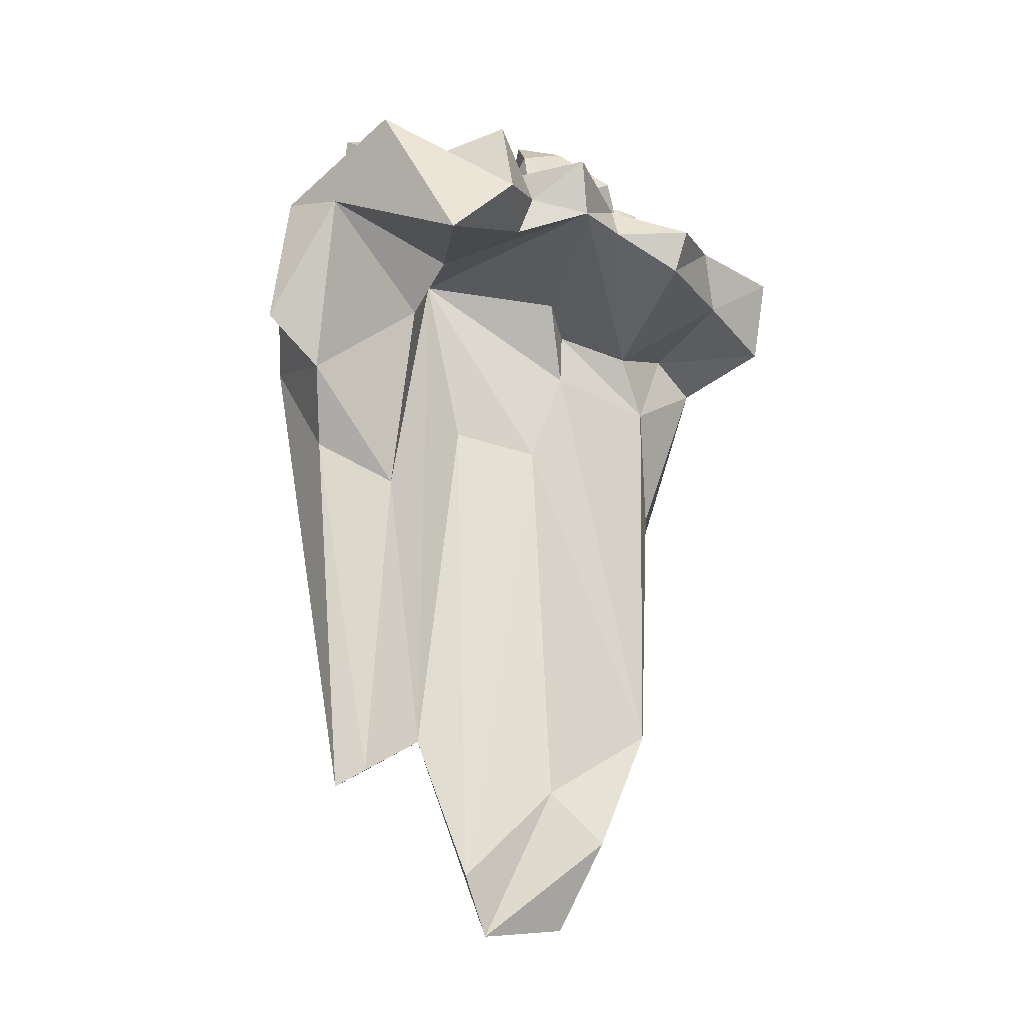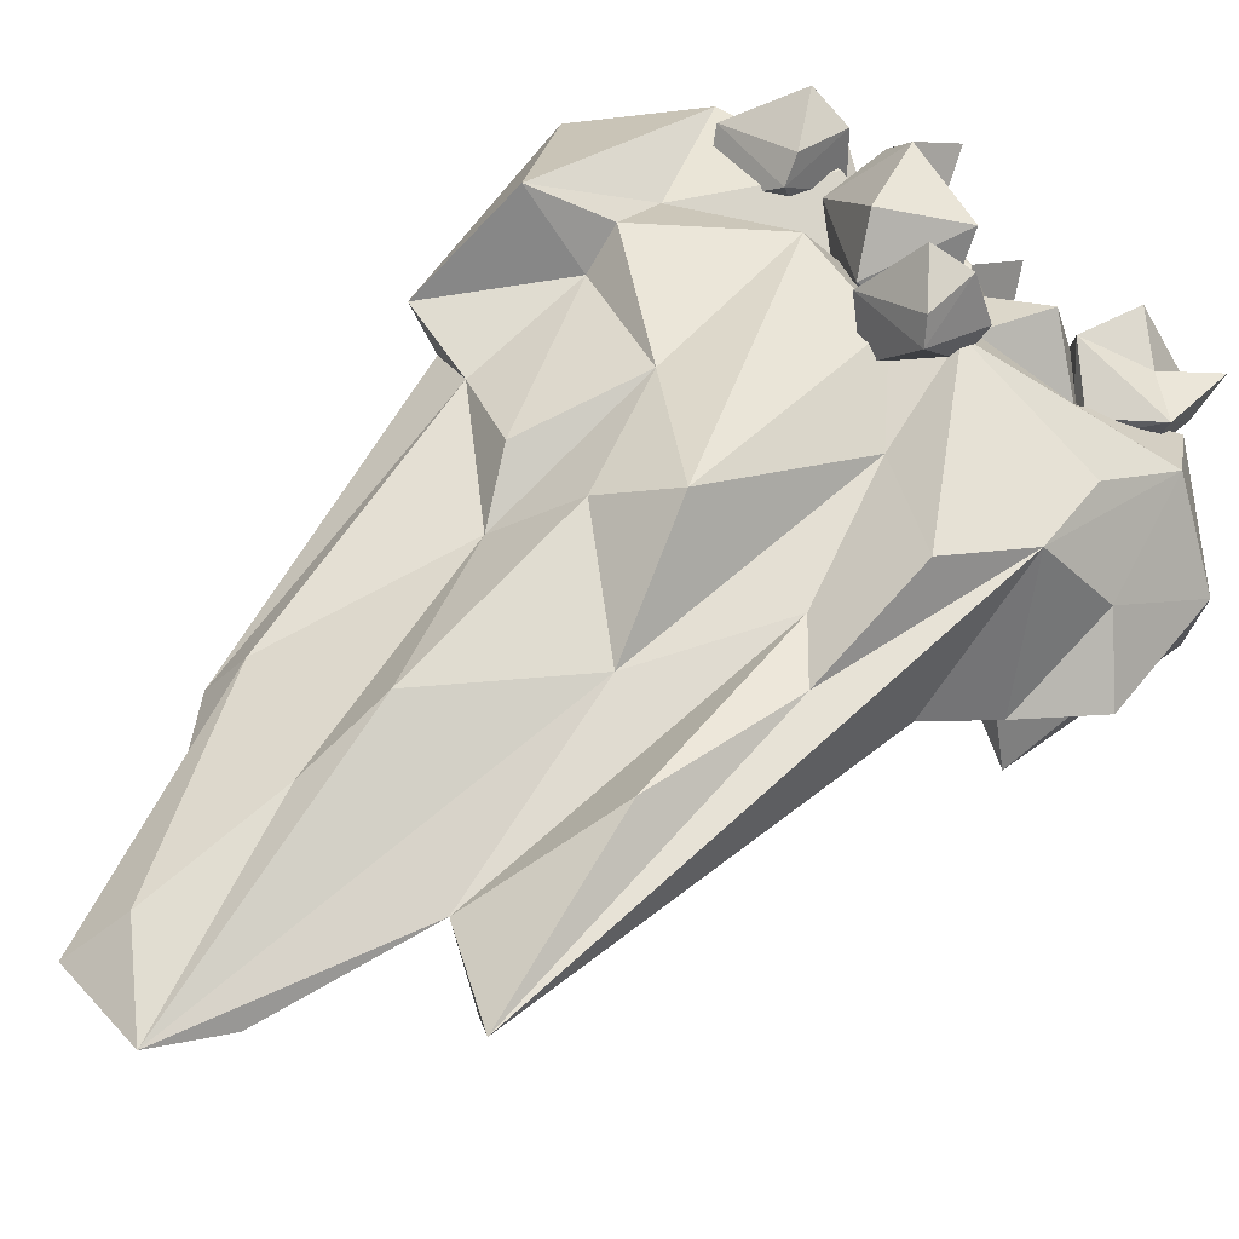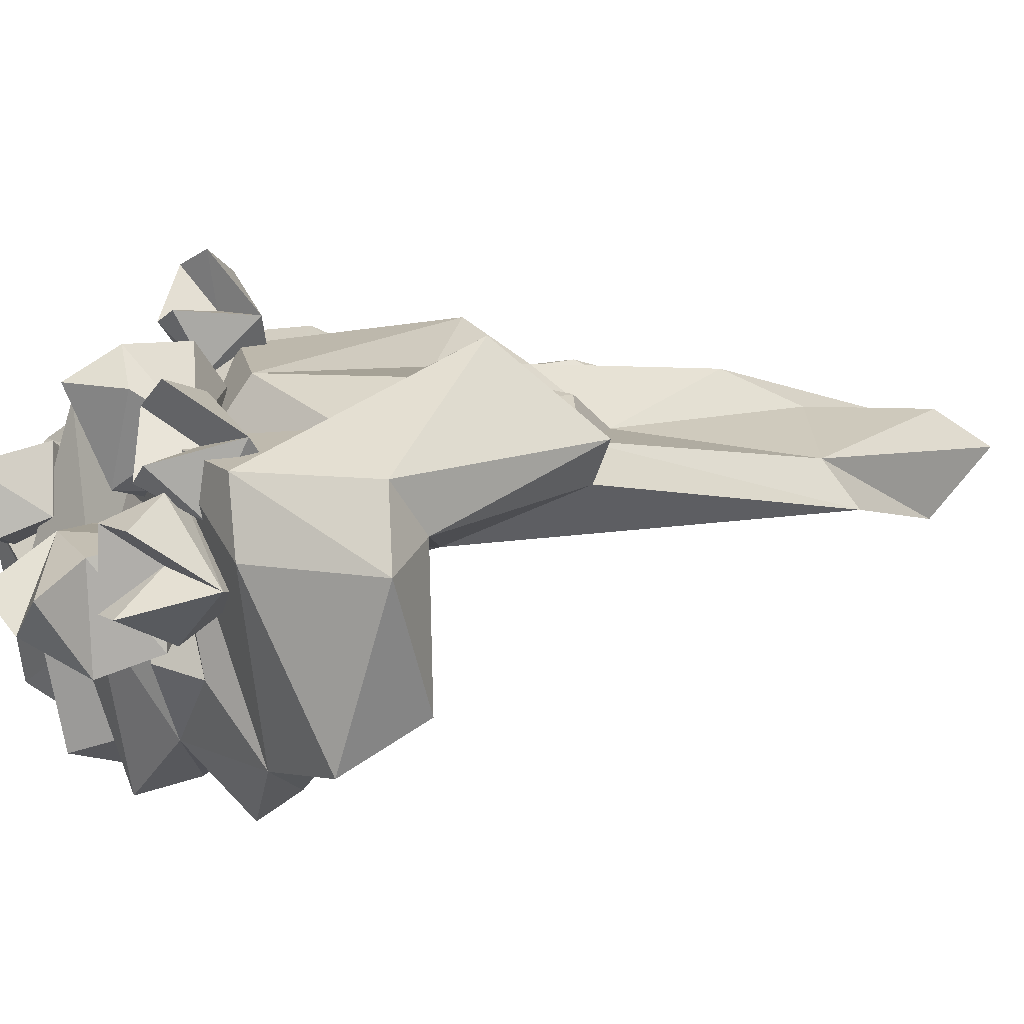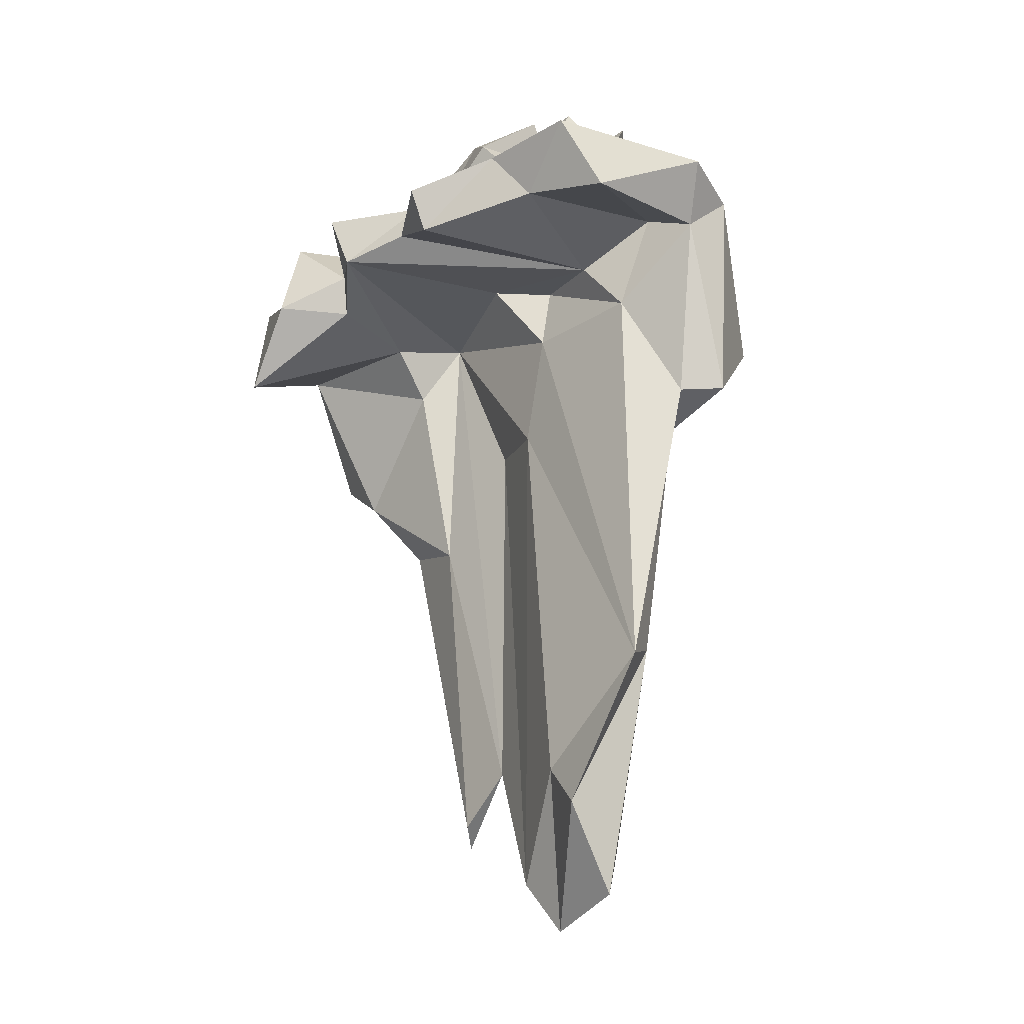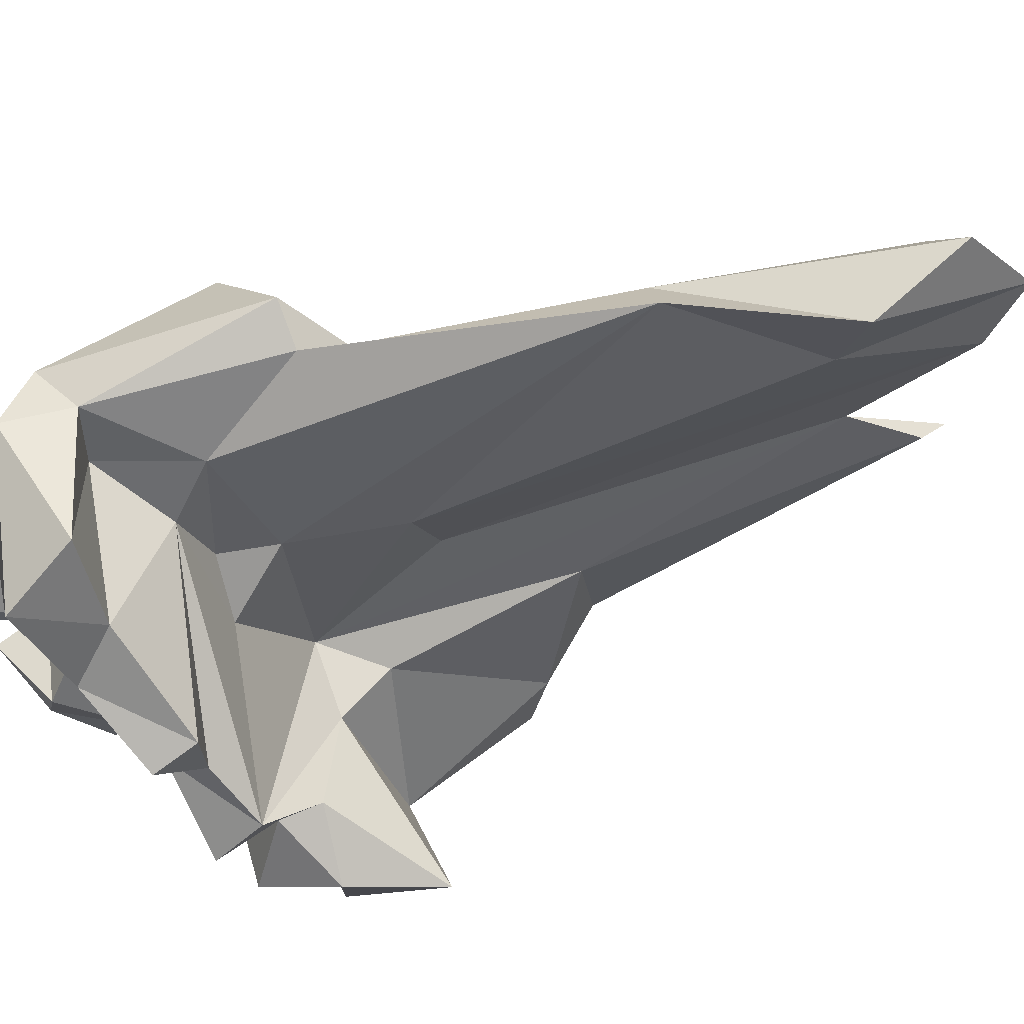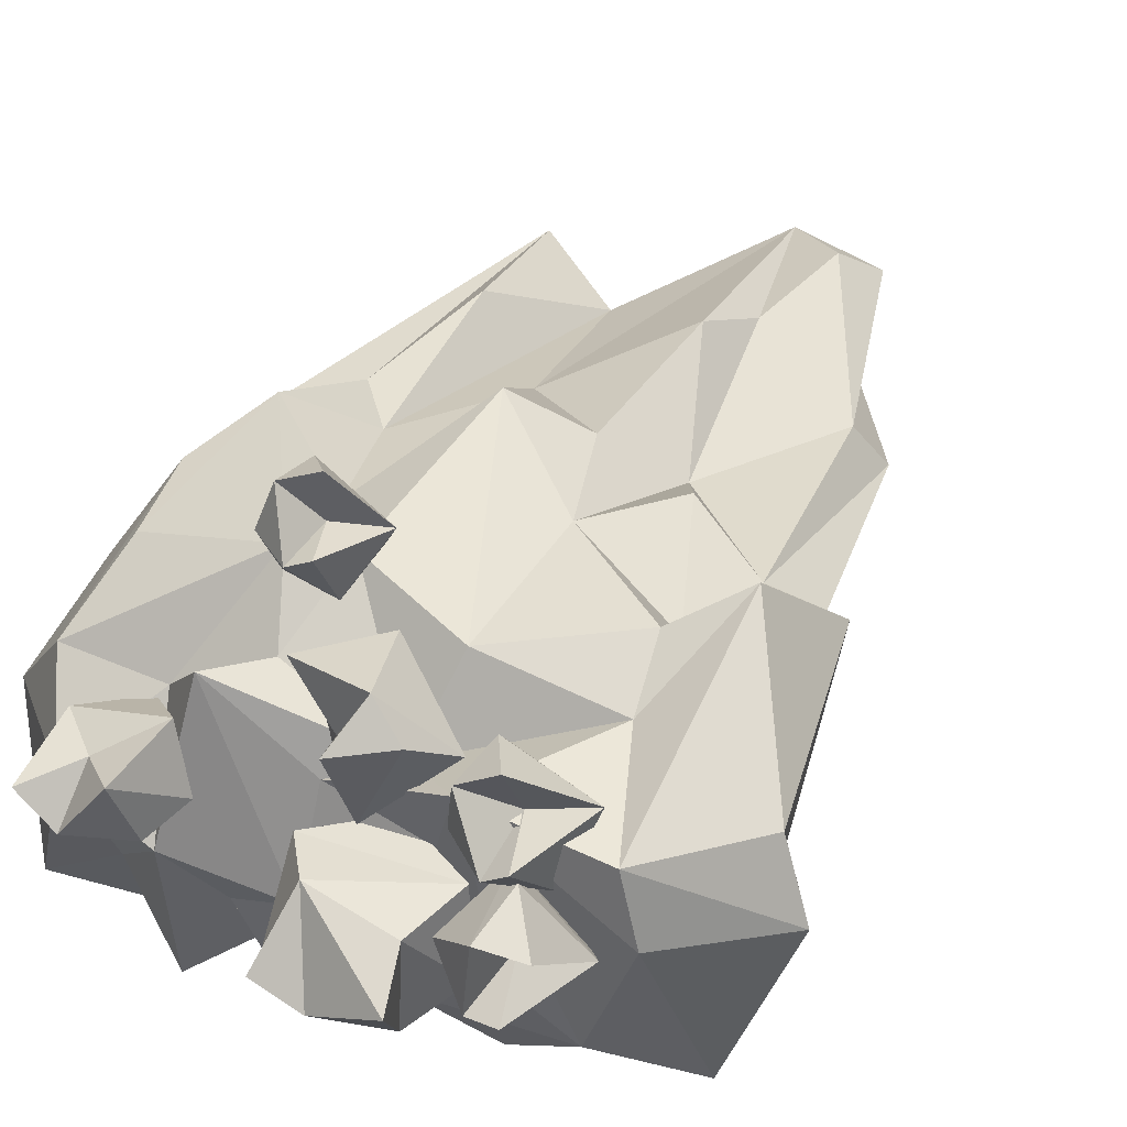
<metadata>
{"format":"obj","ext":"obj","renderer":"f3d","projection":"perspective","resolution":1024,"background":"white","views":[{"elev":-27.2,"azim":144.0,"up":"+Y"},{"elev":56.9,"azim":38.9,"up":"+Z"},{"elev":4.7,"azim":-122.8,"up":"+Z"},{"elev":-26.8,"azim":-131.5,"up":"+Y"},{"elev":-35.8,"azim":-61.9,"up":"+Z"},{"elev":35.2,"azim":-155.6,"up":"+Z"}]}
</metadata>
<code>
v 0.1542 0.4137 -0.04699
v 0.2321 0.3444 -0.1315
v -0.1996 -0.2469 0.004776
v -0.03553 -0.2117 0.129
v -0.05581 -0.2956 0.09197
v 0.1723 0.3446 0.0586
v -0.3434 0.3283 -0.01171
v -0.009144 -0.5109 0.06436
v 0.1478 0.0323 0.1129
v 0.2438 0.03861 0.05301
v -0.06379 0.1225 0.1375
v 0.05311 0.2904 -0.2252
v 0.1717 0.2742 -0.2377
v 0.06778 -0.08936 0.1038
v 0.3434 0.1602 0.01072
v 0.1198 0.2853 0.01368
v -0.03061 0.3449 0.05183
v 0.02975 -0.4512 0.04793
v -0.05843 0.2977 0.1344
v 0.1071 0.3859 -0.09939
v 0.1793 -0.3635 0.09206
v -0.07646 0.2738 -0.004227
v 0.08679 0.3254 0.09858
v -0.2798 0.08432 0.08282
v -0.1793 0.1806 0.1012
v 0.1697 0.369 -0.2145
v -0.09653 0.4028 0.08392
v -0.07913 0.4036 -0.1014
v -0.1209 0.3751 -0.1125
v -0.08927 0.2681 -0.2182
v 0.2553 0.1707 0.1381
v -0.09087 0.3133 -0.2399
v 0.2437 0.1952 -0.2236
v -0.05973 -0.3462 0.005341
v -0.2487 0.08087 0.04363
v 0.0571 0.2497 0.156
v -0.1722 -0.2242 0.05074
v -0.07632 -0.4426 0.087
v -0.24 0.1785 0.1675
v -0.3032 0.2719 0.01387
v 0.08877 -0.2991 0.06292
v 0.1067 0.3087 -0.1887
v -0.1712 0.3442 -0.1829
v 0.1155 0.1679 0.1344
v 0.3035 0.3526 -0.1668
v -0.02408 0.3509 -0.1774
v 0.1909 -0.0228 0.1191
v 0.06918 0.3509 -0.2393
v -0.1603 0.2608 -0.0248
v 0.2376 0.4121 0.003258
v 0.2489 0.255 0.1221
v -0.1827 0.2792 0.09335
v 0.281 0.1091 0.003483
v 0.1484 0.2686 -0.06343
v -0.01802 0.305 -0.1967
v 0.3361 0.3058 -0.01202
v 0.2744 0.34 0.06538
v -0.245 0.3001 0.002018
v 0.2082 0.09495 0.1691
v 0.3021 0.2065 0.06337
v 0.02938 0.3715 0.03408
v 0.1264 0.3791 0.1091
v -0.2268 0.4061 0.06534
v -0.03035 0.08894 -0.001308
v 0.1558 0.006855 0.03098
v 0.1566 -0.3467 0.06645
v 0.155 -0.1731 0.134
v -0.2058 0.2885 -0.1548
v -0.06884 0.2055 -0.01033
v -0.2039 0.2008 -0.005795
v -0.06785 0.3769 0.006325
v 0.1582 0.2199 -0.01547
v -0.2443 0.4093 -0.004616
v 0.1171 0.2657 -0.1753
v -0.09289 -0.04474 0.07966
v -0.1202 0.01385 0.1127
v -0.02977 -0.000101 0.1368
v -0.2802 0.3432 -0.1726
v -0.299 0.2657 -0.1286
v -0.1987 0.05834 0.07697
v -0.02617 0.2815 -0.04916
v 0.05539 0.1066 0.03756
v -0.1049 -0.4916 0.04965
v -0.1168 -0.4026 -0.01661
v -0.3158 0.3153 0.06086
v -0.1769 0.2162 0.133
v 0.04034 0.02834 0.1785
v 0.1064 0.2727 0.1625
v 0.3123 0.2856 -0.07542
v 0.04094 0.399 -0.07201
v -0.1074 0.4023 0.005566
v 0.03718 0.4023 -0.08997
v -0.0177 0.4953 -0.07952
v 0.03718 0.4023 0.005566
v 0.007542 0.3933 -0.1153
v -0.03228 0.3284 -0.0422
v -0.1074 0.4023 -0.08997
v -0.03148 0.3575 0.01166
v 0.007954 0.4468 0.003559
v -0.09119 0.5109 -0.0422
v -0.0718 0.4515 -0.1122
v -0.08144 0.4611 -0.01094
v 0.04175 0.4612 -0.08492
v 0.02 0.5109 -0.0422
v -0.1913 0.4756 0.01909
v -0.09825 0.4116 -0.03935
v -0.1595 0.4288 -0.01253
v -0.1017 0.4515 -0.00742
v -0.1426 0.4028 0.03881
v -0.2109 0.4033 -0.02992
v -0.1656 0.3569 -0.03692
v -0.1365 0.4755 -0.05033
v -0.1656 0.4758 -0.0521
v -0.1451 0.479 0.02251
v -0.159 0.4279 0.04549
v -0.1493 0.4123 -0.07877
v 0.14 0.3924 0.07132
v 0.1835 0.3471 0.04673
v 0.1459 0.4408 -0.01326
v 0.2385 0.467 0.02714
v 0.2287 0.438 -0.01342
v 0.1965 0.4243 0.03936
v 0.2029 0.4663 -0.006886
v 0.2368 0.3856 0.04684
v 0.1569 0.4648 0.05171
v 0.2139 0.3899 -0.03017
v 0.1235 0.4006 0.005192
v 0.178 0.342 0.02054
v 0.05507 0.3253 0.07317
v -0.006161 0.335 0.02183
v -0.02103 0.3324 0.1612
v -0.01776 0.4526 0.1285
v -0.06384 0.4133 0.1236
v 0.003109 0.39 0.09729
v -0.03539 0.4059 0.1596
v -0.02124 0.4103 0.03786
v 0.04821 0.3776 0.1483
v -0.08836 0.3656 0.09006
v -0.002785 0.2928 0.1212
v -0.03216 0.3182 0.03204
v 0.06749 0.2756 0.2399
v 0.11 0.2718 0.137
v 0.07501 0.262 0.1853
v 0.124 0.2847 0.1776
v 0.106 0.2214 0.1978
v 0.02578 0.2439 0.1815
v 0.05355 0.2209 0.1372
v 0.08231 0.3171 0.1761
v 0.05909 0.3136 0.1862
v 0.105 0.2835 0.2261
v 0.09839 0.2337 0.2205
v 0.0549 0.2832 0.1323
v -0.1442 0.4221 0.1344
v -0.1167 0.3822 0.02076
v -0.1467 0.3902 0.08013
v -0.09326 0.4067 0.05717
v -0.1131 0.3476 0.1013
v -0.2023 0.3753 0.08968
v -0.1814 0.3344 0.04599
v -0.1371 0.4451 0.05188
v -0.1608 0.447 0.06726
v -0.1053 0.4222 0.1115
v -0.1165 0.3684 0.1224
v -0.1771 0.3988 0.02095
f 82 18 64
f 71 29 27
f 36 17 19
f 65 53 10
f 54 16 12
f 66 21 41
f 75 80 37
f 7 78 79
f 43 78 73
f 49 70 58
f 1 20 90
f 21 10 31
f 46 28 71
f 43 29 46
f 86 39 25
f 25 39 24
f 30 32 55
f 74 42 13
f 58 68 49
f 7 79 40
f 75 4 77
f 82 16 41
f 34 8 84
f 27 63 52
f 27 61 71
f 6 50 1
f 23 6 62
f 60 31 53
f 65 66 41
f 5 38 8
f 24 35 80
f 19 86 11
f 59 51 88
f 17 23 62
f 64 18 34
f 54 74 33
f 9 59 44
f 89 53 72
f 49 12 81
f 80 76 25
f 48 90 20
f 26 13 42
f 2 13 26
f 54 33 89
f 54 72 16
f 27 43 73
f 28 46 29
f 71 28 29
f 14 87 77
f 11 86 25
f 75 11 76
f 63 7 85
f 62 1 90
f 23 17 36
f 36 88 23
f 37 83 38
f 44 59 88
f 10 66 65
f 21 66 10
f 51 59 31
f 44 36 87
f 11 77 87
f 19 11 87
f 37 80 3
f 80 35 3
f 75 37 5
f 18 8 34
f 37 38 5
f 8 18 41
f 10 53 31
f 31 60 57
f 51 31 57
f 57 56 50
f 6 57 50
f 23 88 6
f 51 57 88
f 6 88 57
f 1 62 6
f 62 61 17
f 61 90 71
f 61 27 17
f 17 52 19
f 27 52 17
f 86 19 52
f 86 52 39
f 73 7 63
f 73 63 27
f 24 85 40
f 40 85 7
f 40 35 24
f 3 84 37
f 83 37 84
f 83 84 8
f 16 65 41
f 74 54 12
f 15 53 89
f 15 56 60
f 60 53 15
f 41 67 9
f 14 41 9
f 21 67 41
f 76 80 75
f 68 30 49
f 81 12 16
f 14 44 87
f 14 77 4
f 59 47 31
f 59 9 47
f 45 56 89
f 58 40 79
f 68 43 30
f 70 22 69
f 70 49 22
f 11 25 76
f 11 75 77
f 46 32 43
f 27 29 43
f 69 22 81
f 34 3 64
f 47 21 31
f 16 72 65
f 72 53 65
f 33 13 45
f 2 26 1
f 50 2 1
f 1 42 20
f 26 42 1
f 47 67 21
f 9 67 47
f 42 12 48
f 90 46 71
f 48 46 90
f 4 8 14
f 44 14 9
f 79 78 68
f 79 68 58
f 35 70 3
f 73 78 7
f 69 81 16
f 64 16 82
f 12 49 55
f 32 46 55
f 5 8 4
f 12 46 48
f 12 55 46
f 69 16 64
f 24 80 25
f 43 68 78
f 2 45 13
f 13 33 74
f 2 50 45
f 72 54 89
f 3 69 64
f 70 69 3
f 70 40 58
f 40 70 35
f 45 89 33
f 50 56 45
f 12 42 74
f 75 5 4
f 8 41 14
f 89 56 15
f 18 82 41
f 34 84 3
f 63 85 39
f 63 39 52
f 62 90 61
f 57 60 56
f 8 38 83
f 87 36 19
f 88 36 44
f 39 85 24
f 22 49 81
f 43 32 30
f 42 48 20
f 30 55 49
f 93 99 104
f 92 103 94
f 94 103 99
f 97 102 101
f 92 96 95
f 96 97 95
f 91 97 96
f 91 98 94
f 98 91 96
f 94 98 96
f 101 95 97
f 95 101 93
f 93 101 100
f 100 102 99
f 102 91 99
f 99 91 94
f 100 99 93
f 91 102 97
f 101 102 100
f 99 103 104
f 92 94 96
f 95 93 103
f 103 93 104
f 92 95 103
f 116 106 111
f 109 115 110
f 105 114 107
f 107 113 110
f 106 108 109
f 112 114 108
f 107 112 113
f 112 106 116
f 108 106 112
f 105 107 110
f 114 105 115
f 110 111 109
f 107 114 112
f 113 112 116
f 108 114 109
f 114 115 109
f 116 111 110
f 116 110 113
f 111 106 109
f 105 110 115
f 127 125 119
f 117 127 128
f 122 124 120
f 120 121 123
f 128 126 124
f 120 124 121
f 127 117 125
f 123 125 122
f 125 117 122
f 125 123 119
f 123 126 119
f 121 126 123
f 119 126 127
f 128 124 118
f 118 117 128
f 124 117 118
f 122 117 124
f 128 127 126
f 126 121 124
f 120 123 122
f 139 137 131
f 129 139 140
f 134 136 132
f 132 133 135
f 140 138 136
f 132 136 133
f 139 129 137
f 135 137 134
f 137 129 134
f 137 135 131
f 135 138 131
f 133 138 135
f 131 138 139
f 140 136 130
f 130 129 140
f 136 129 130
f 134 129 136
f 140 139 138
f 138 133 136
f 132 135 134
f 152 142 147
f 145 151 146
f 141 150 143
f 143 149 146
f 142 144 145
f 148 150 144
f 143 148 149
f 148 142 152
f 144 142 148
f 141 143 146
f 150 141 151
f 146 147 145
f 143 150 148
f 149 148 152
f 144 150 145
f 150 151 145
f 152 147 146
f 152 146 149
f 147 142 145
f 141 146 151
f 164 154 159
f 157 163 158
f 153 162 155
f 155 161 158
f 154 156 157
f 160 162 156
f 155 160 161
f 160 154 164
f 156 154 160
f 153 155 158
f 162 153 163
f 158 159 157
f 155 162 160
f 161 160 164
f 156 162 157
f 162 163 157
f 164 159 158
f 164 158 161
f 159 154 157
f 153 158 163

</code>
